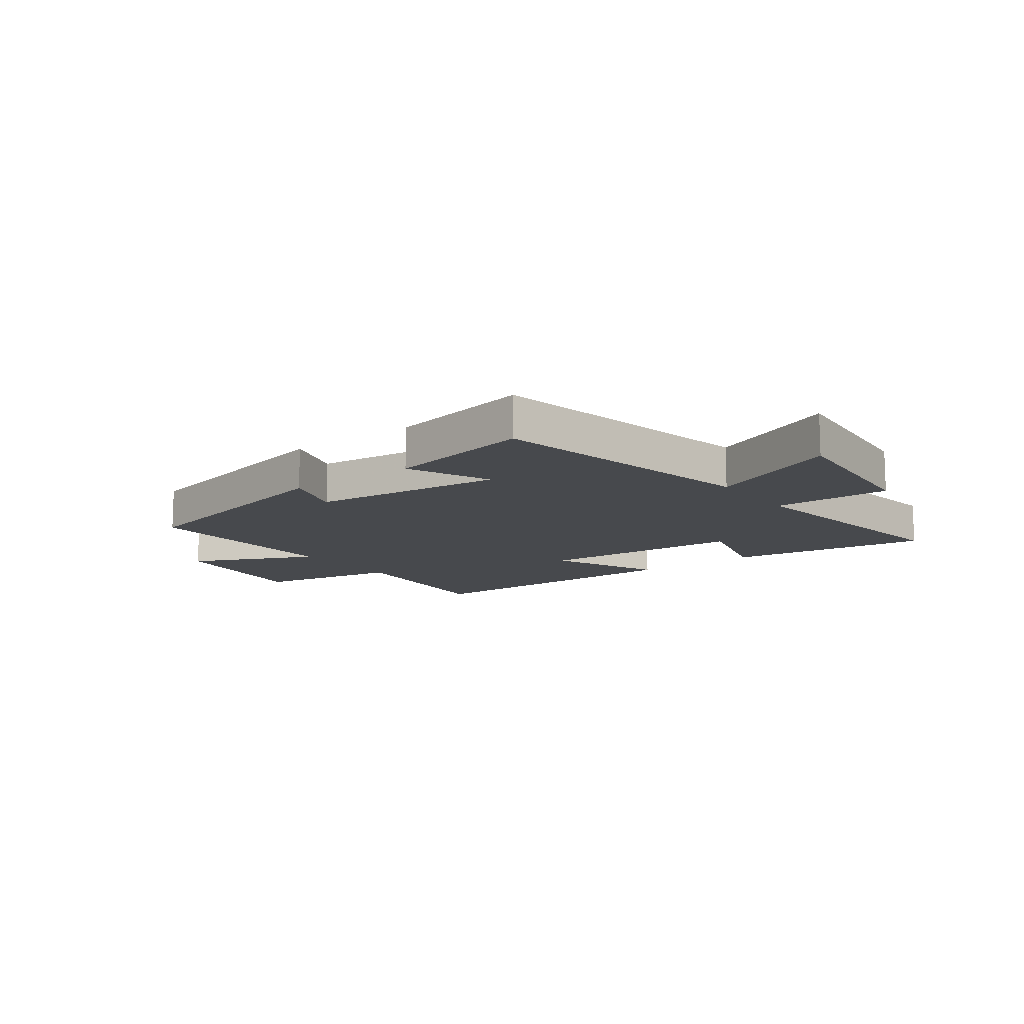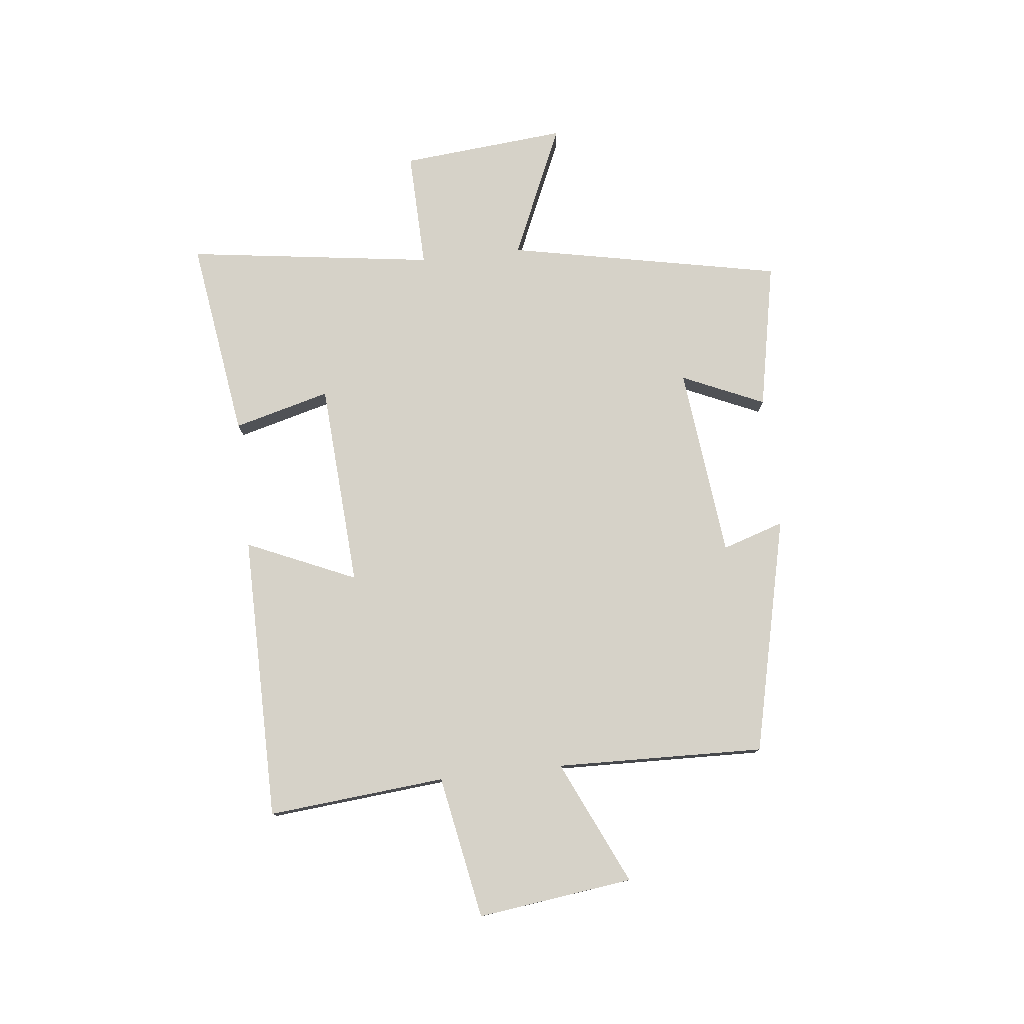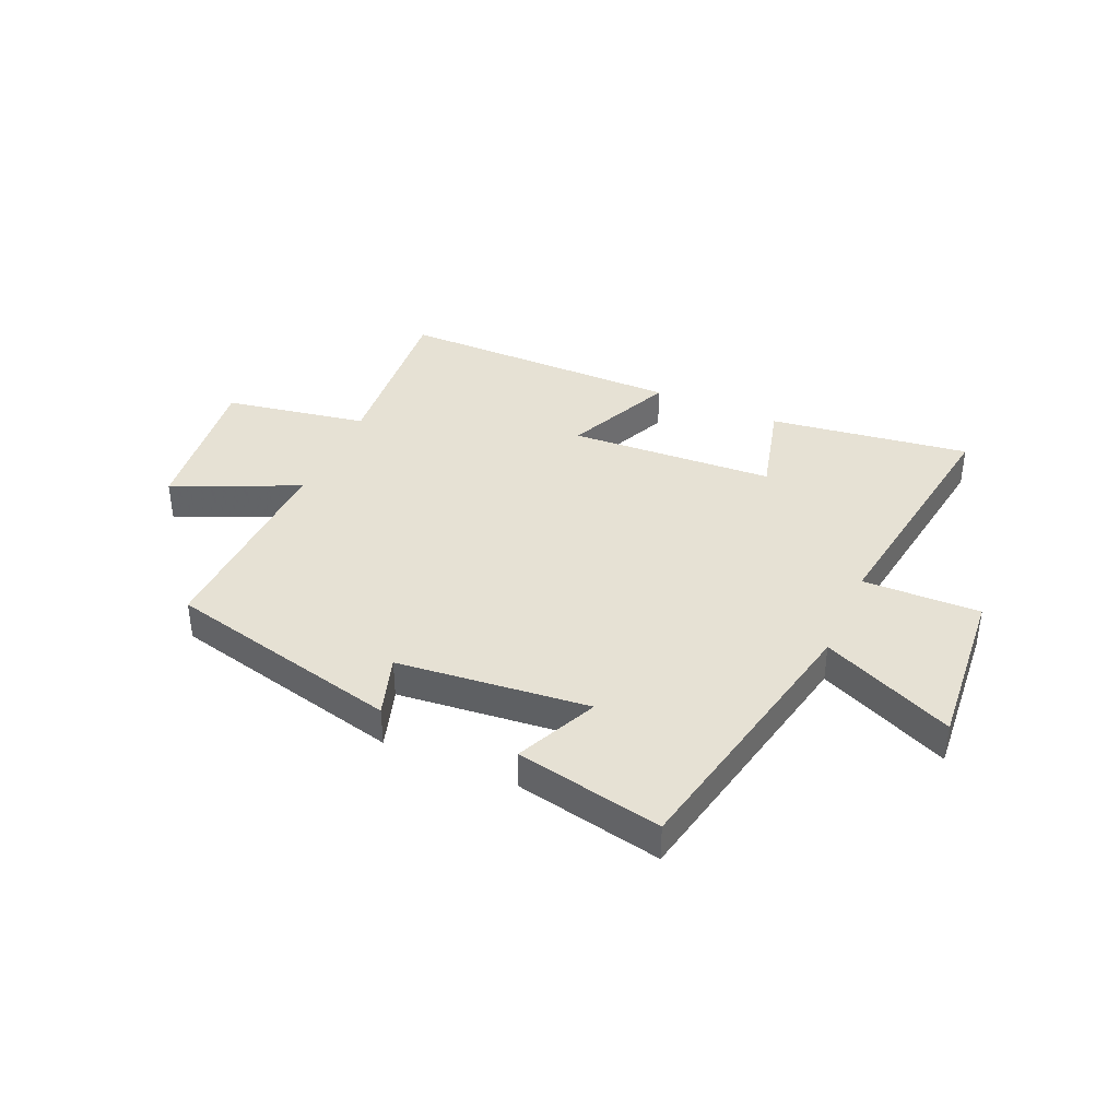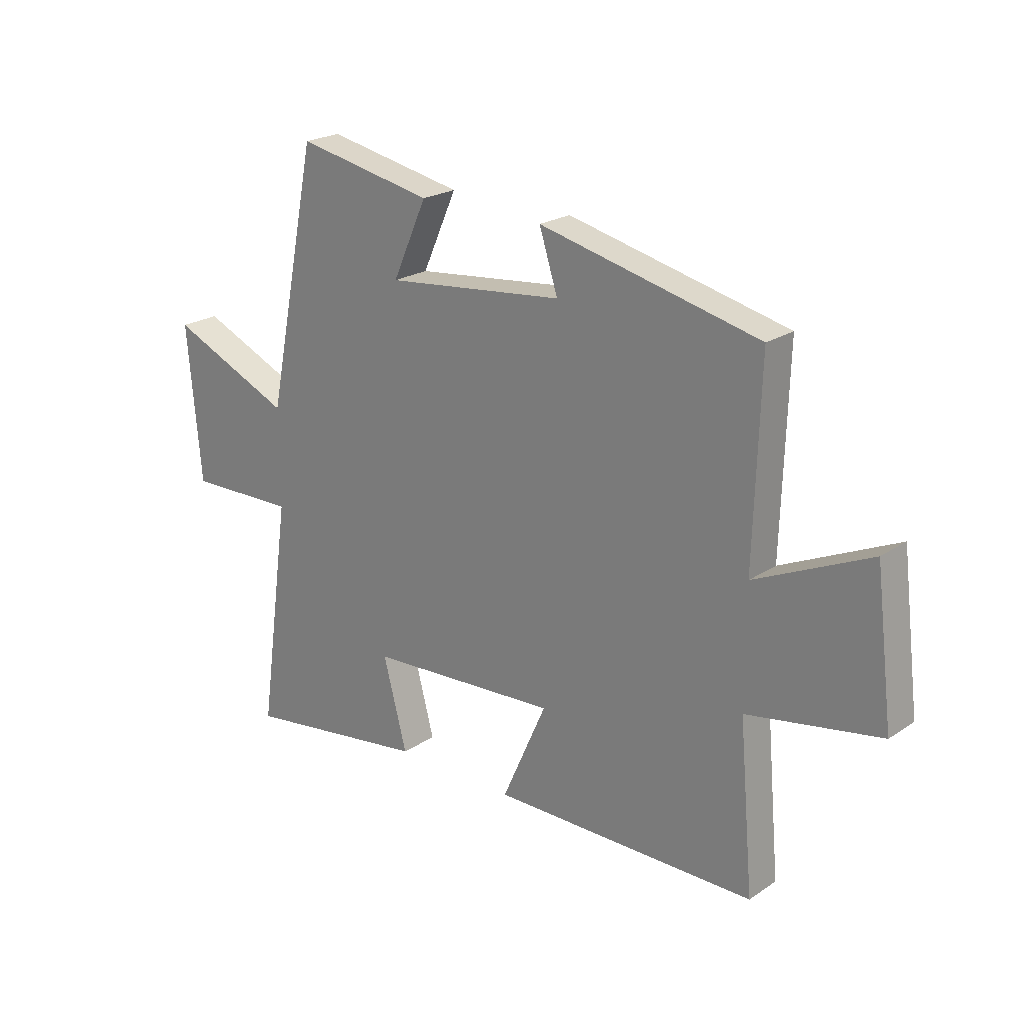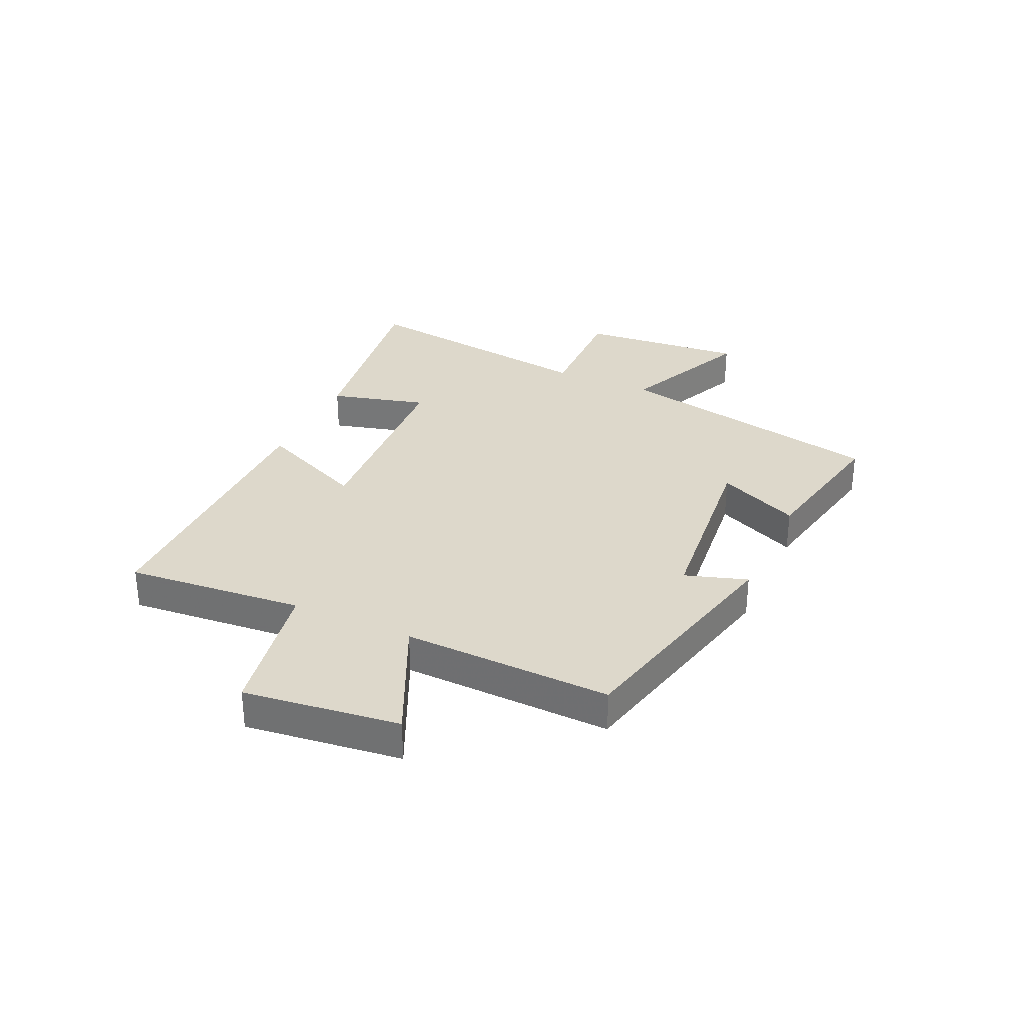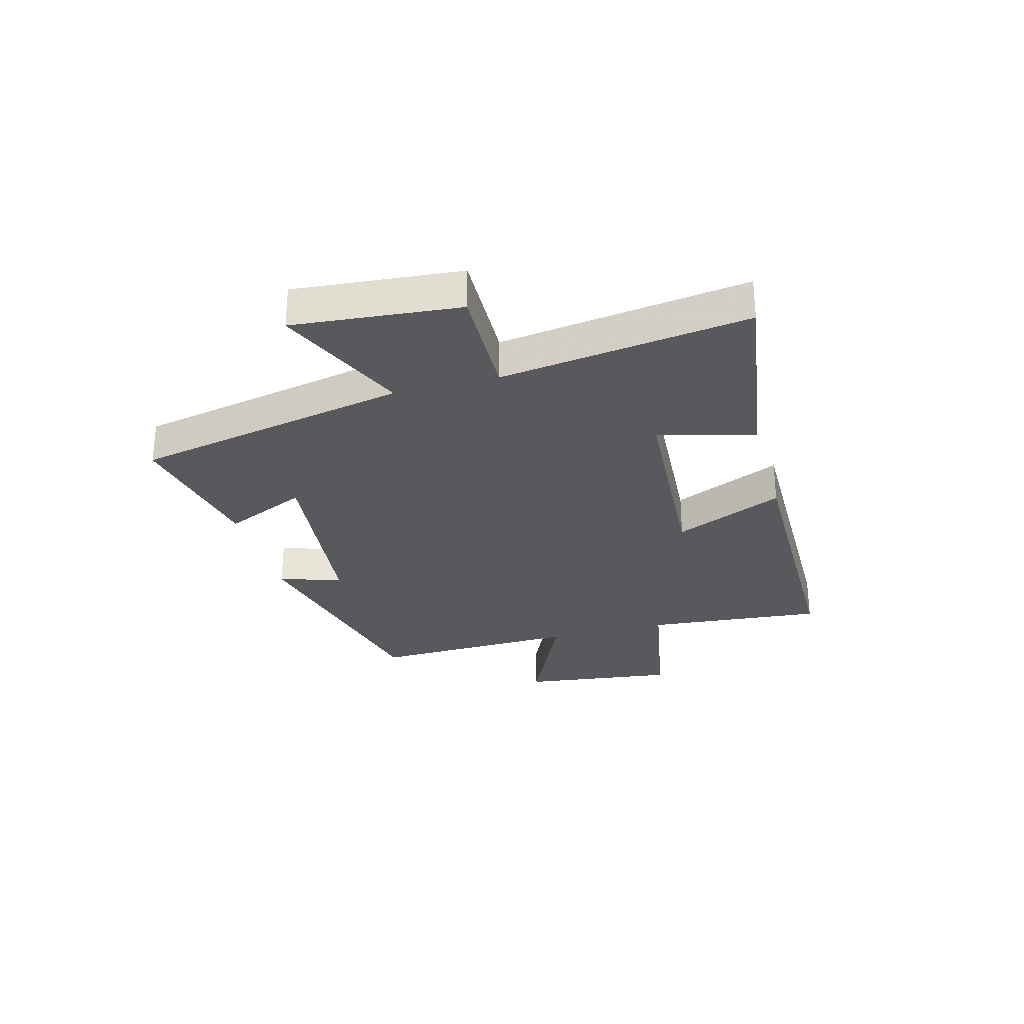
<metadata>
{"format":"obj","ext":"obj","renderer":"f3d","projection":"perspective","resolution":1024,"background":"white","views":[{"elev":-12.4,"azim":36.6,"up":"+Y"},{"elev":77.9,"azim":-96.4,"up":"+Y"},{"elev":39.0,"azim":24.0,"up":"+Y"},{"elev":22.2,"azim":-138.9,"up":"+Z"},{"elev":31.4,"azim":-65.3,"up":"+Y"},{"elev":-29.0,"azim":105.1,"up":"+Y"}]}
</metadata>
<code>
v -0.511 0.07 0.402
v -0.095 0.07 0.5
v -0.13 0.07 0.391
v 0.208 0.07 0.355
v 0.143 0.07 0.5
v 0.402 0.07 0.552
v 0.5 0.07 0.069
v 0.733 0.07 0.172
v 0.707 0.07 -0.12
v 0.5 0.07 -0.115
v 0.561 0.07 -0.551
v 0.208 0.07 -0.5
v 0.253 0.07 -0.33
v -0.109 0.07 -0.308
v -0.024 0.07 -0.5
v -0.528 0.07 -0.498
v -0.5 0.07 -0.185
v -0.752 0.07 -0.139
v -0.718 0.07 0.135
v -0.5 0.07 0.035
v -0.511 0 0.402
v -0.095 0 0.5
v -0.13 0 0.391
v 0.208 0 0.355
v 0.143 0 0.5
v 0.402 0 0.552
v 0.5 0 0.069
v 0.733 0 0.172
v 0.707 0 -0.12
v 0.5 0 -0.115
v 0.561 0 -0.551
v 0.208 0 -0.5
v 0.253 0 -0.33
v -0.109 0 -0.308
v -0.024 0 -0.5
v -0.528 0 -0.498
v -0.5 0 -0.185
v -0.752 0 -0.139
v -0.718 0 0.135
v -0.5 0 0.035
f 17 18 19 20
f 14 15 16 17
f 13 14 17 20
f 10 11 12 13
f 10 13 20 1
f 7 8 9 10
f 4 5 6 7
f 3 4 7 10
f 1 2 3
f 1 3 10
f 40 39 38 37
f 37 36 35 34
f 40 37 34 33
f 33 32 31 30
f 21 40 33 30
f 30 29 28 27
f 27 26 25 24
f 30 27 24 23
f 23 22 21
f 30 23 21
f 1 21 22 2
f 2 22 23 3
f 3 23 24 4
f 4 24 25 5
f 5 25 26 6
f 6 26 27 7
f 7 27 28 8
f 8 28 29 9
f 9 29 30 10
f 10 30 31 11
f 11 31 32 12
f 12 32 33 13
f 13 33 34 14
f 14 34 35 15
f 15 35 36 16
f 16 36 37 17
f 17 37 38 18
f 18 38 39 19
f 19 39 40 20
f 20 40 21 1

</code>
